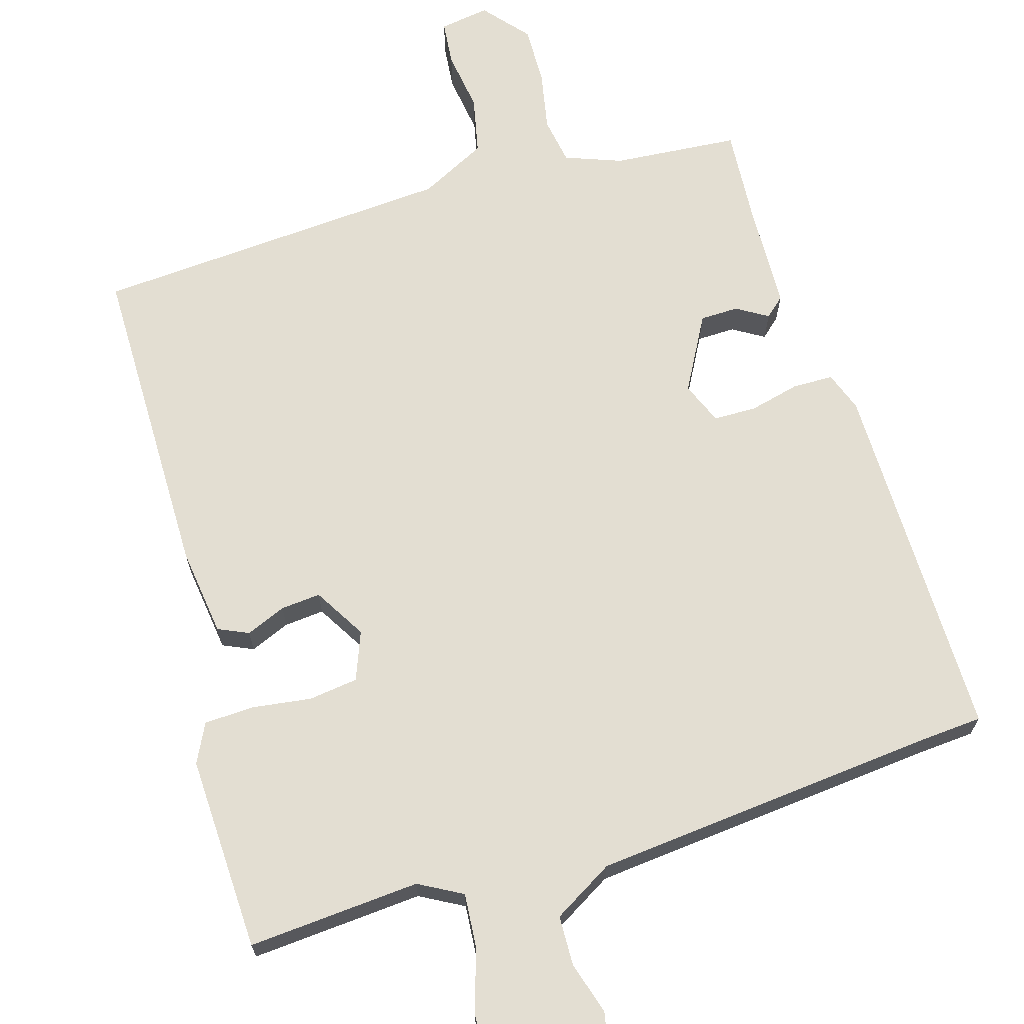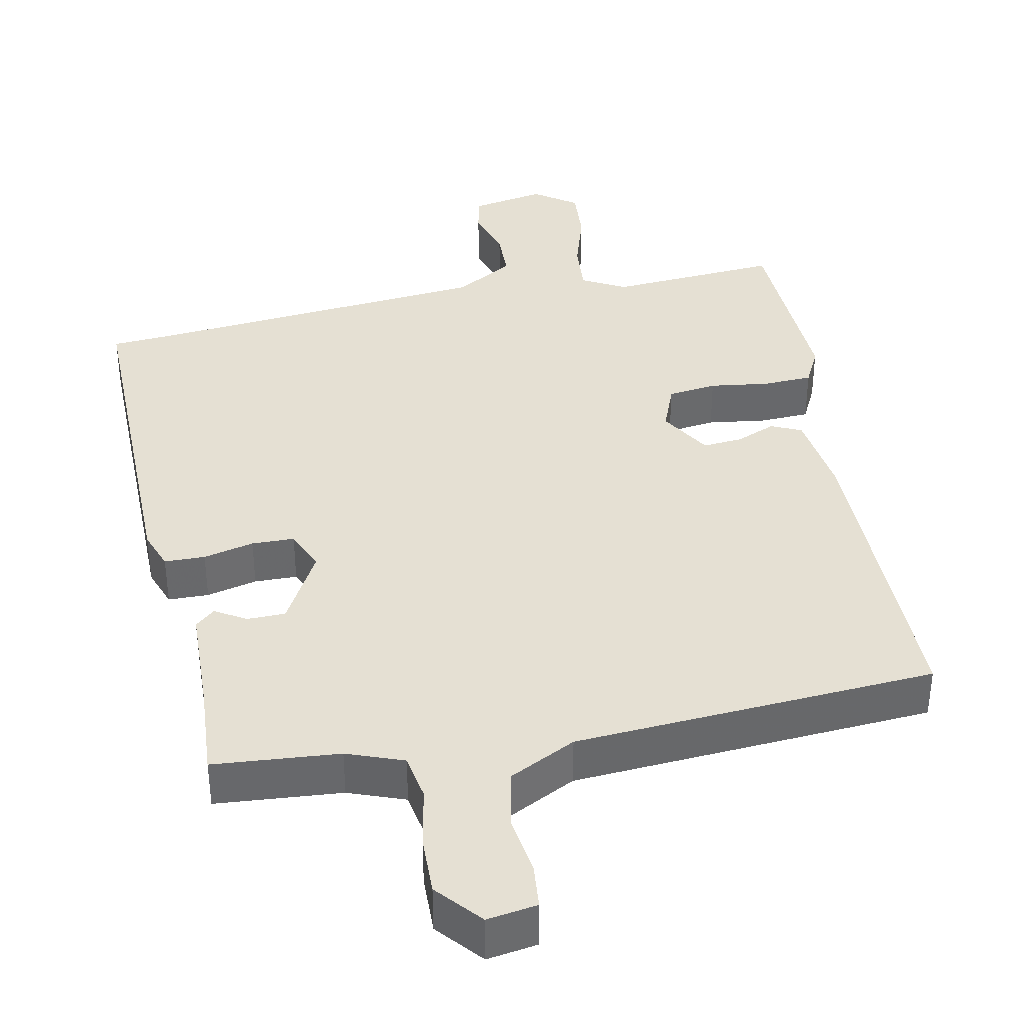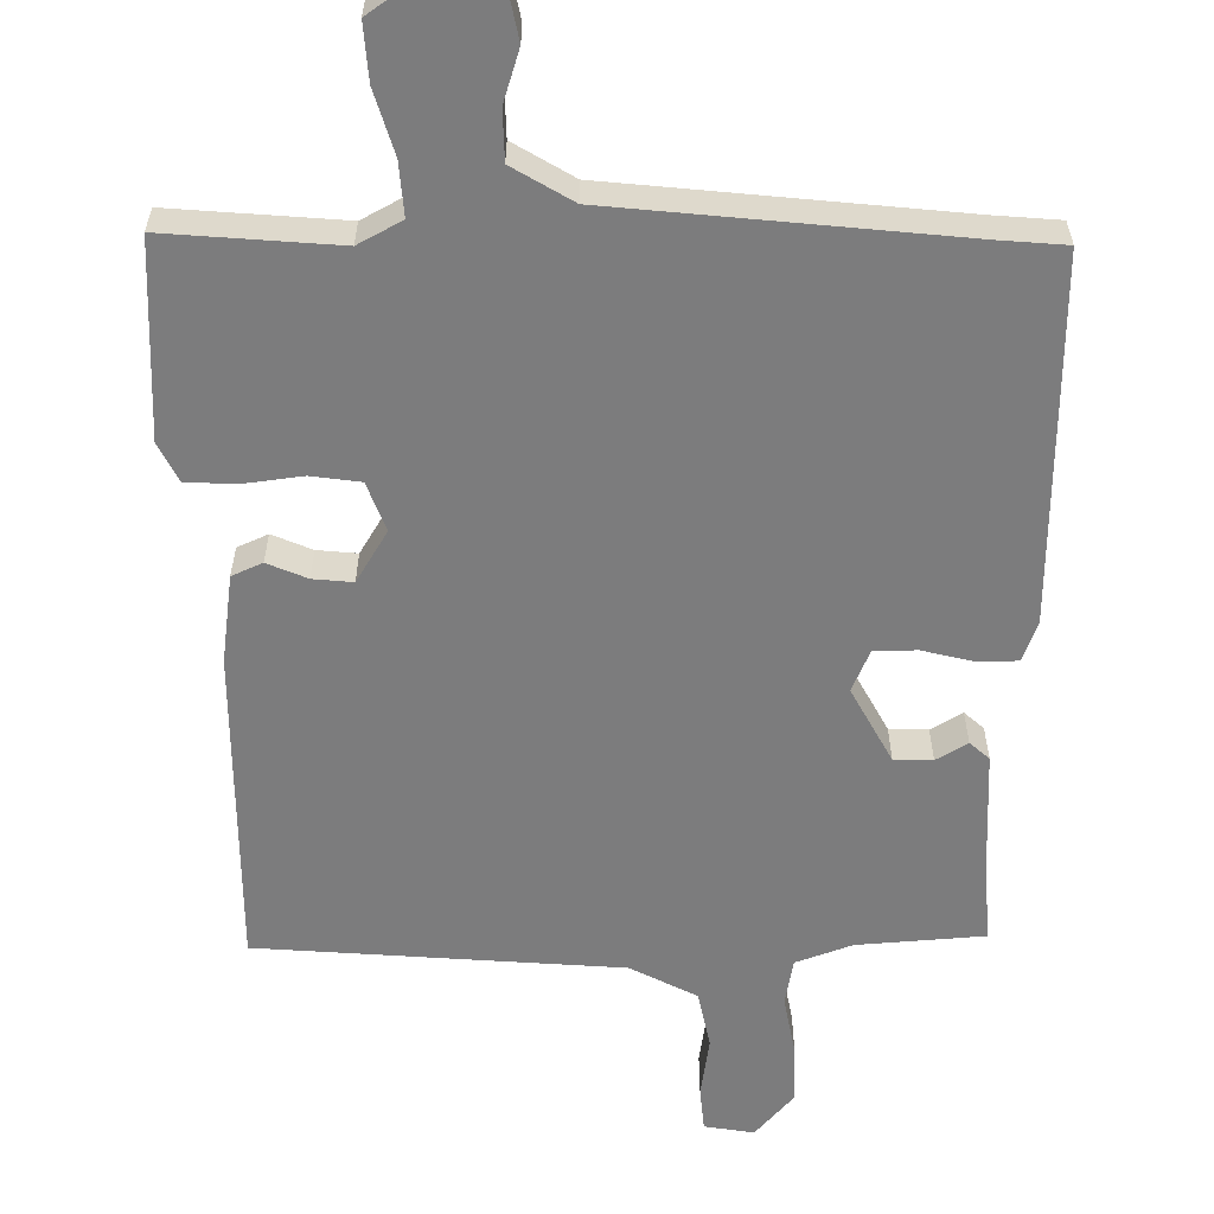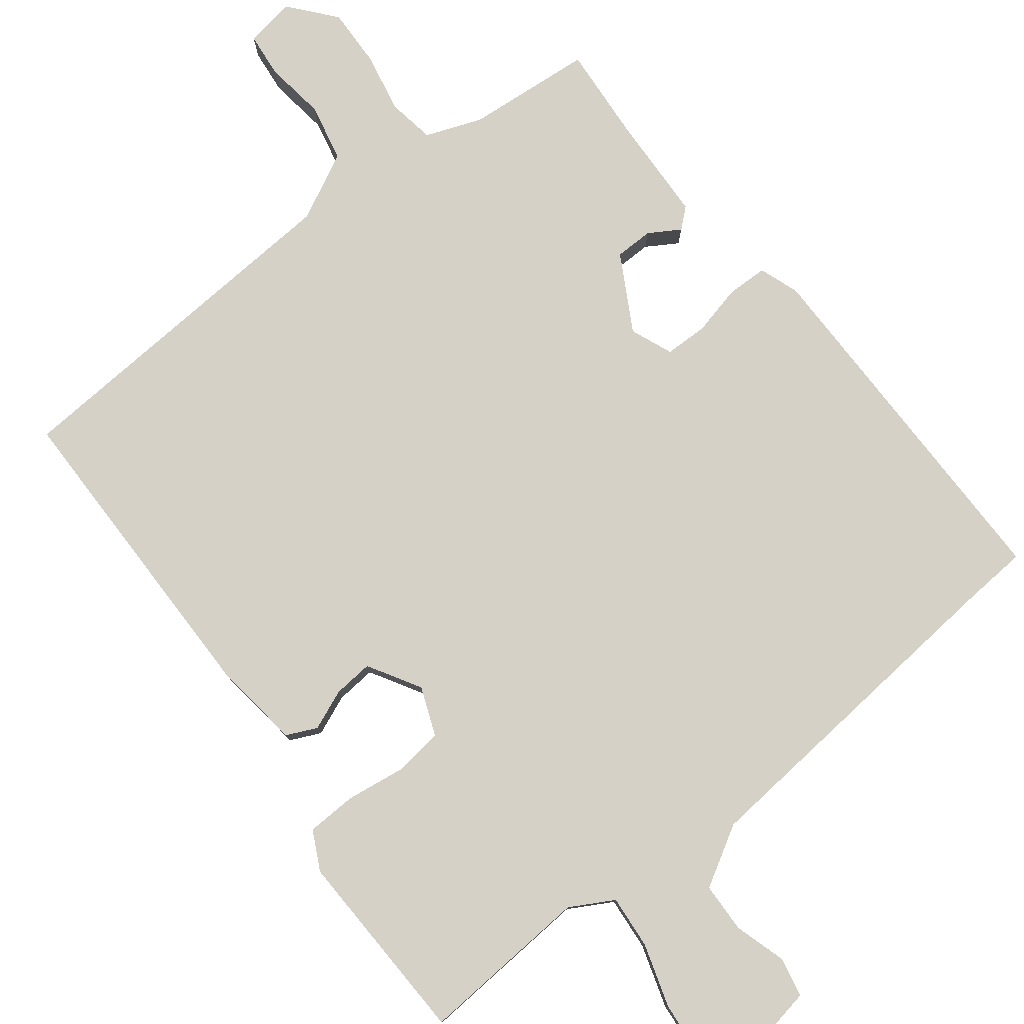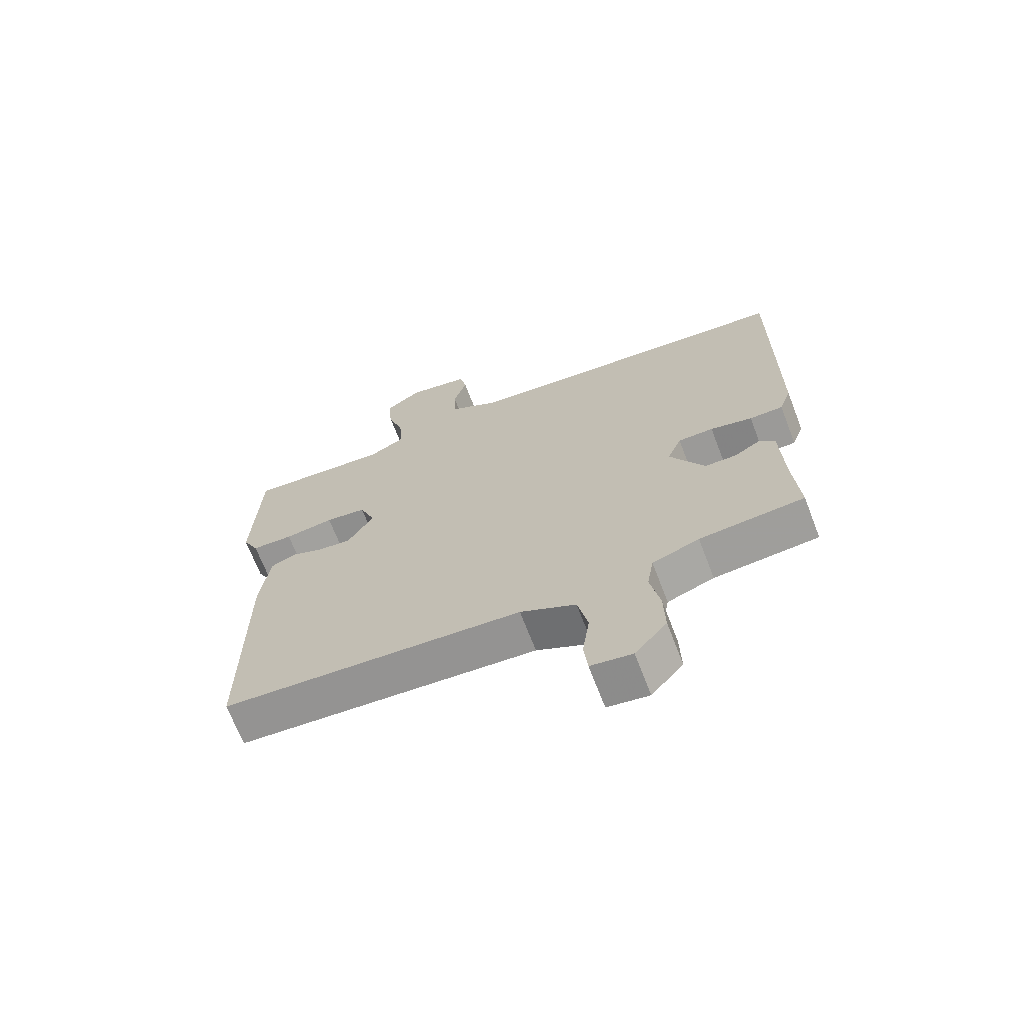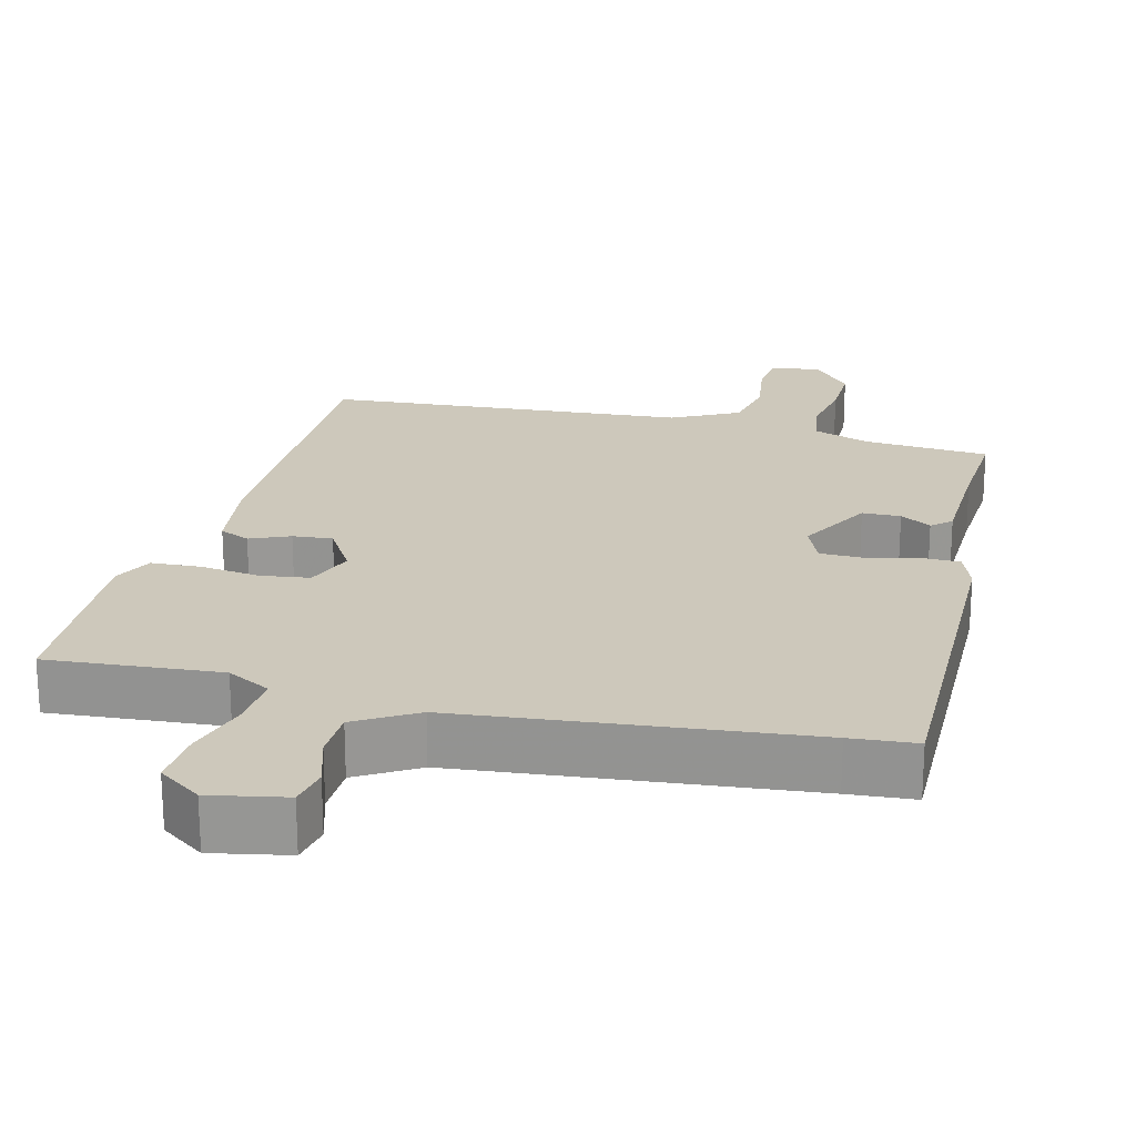
<metadata>
{"format":"obj","ext":"obj","renderer":"f3d","projection":"perspective","resolution":1024,"background":"white","views":[{"elev":67.7,"azim":-16.6,"up":"+Y"},{"elev":37.9,"azim":168.6,"up":"+Y"},{"elev":-58.8,"azim":0.2,"up":"+Y"},{"elev":79.1,"azim":-37.5,"up":"+Y"},{"elev":-68.8,"azim":21.1,"up":"+Z"},{"elev":21.8,"azim":13.9,"up":"+Y"}]}
</metadata>
<code>
v -0.47 0.07 -0.506
v -0.471 0.07 -0.061
v -0.455 0.07 0.061
v -0.413 0.07 0.08
v -0.358 0.07 0.057
v -0.303 0.07 0.052
v -0.26 0.07 0.124
v -0.286 0.07 0.191
v -0.354 0.07 0.2
v -0.436 0.07 0.189
v -0.505 0.07 0.192
v -0.532 0.07 0.246
v -0.522 0.07 0.517
v -0.284 0.07 0.499
v -0.224 0.07 0.532
v -0.23 0.07 0.606
v -0.257 0.07 0.694
v -0.263 0.07 0.772
v -0.204 0.07 0.814
v -0.1 0.07 0.794
v -0.089 0.07 0.74
v -0.111 0.07 0.668
v -0.109 0.07 0.599
v -0.026 0.07 0.55
v 0.448 0.07 0.504
v 0.539 0.07 0.497
v 0.535 0.07 -0.009
v 0.515 0.07 -0.064
v 0.459 0.07 -0.065
v 0.389 0.07 -0.048
v 0.33 0.07 -0.049
v 0.306 0.07 -0.107
v 0.363 0.07 -0.211
v 0.416 0.07 -0.212
v 0.459 0.07 -0.186
v 0.486 0.07 -0.21
v 0.491 0.07 -0.359
v 0.5 0.07 -0.49
v 0.326 0.07 -0.504
v 0.248 0.07 -0.533
v 0.237 0.07 -0.598
v 0.253 0.07 -0.681
v 0.255 0.07 -0.763
v 0.202 0.07 -0.825
v 0.133 0.07 -0.814
v 0.127 0.07 -0.752
v 0.139 0.07 -0.668
v 0.122 0.07 -0.588
v 0.03 0.07 -0.541
v -0.47 0 -0.506
v -0.471 0 -0.061
v -0.455 0 0.061
v -0.413 0 0.08
v -0.358 0 0.057
v -0.303 0 0.052
v -0.26 0 0.124
v -0.286 0 0.191
v -0.354 0 0.2
v -0.436 0 0.189
v -0.505 0 0.192
v -0.532 0 0.246
v -0.522 0 0.517
v -0.284 0 0.499
v -0.224 0 0.532
v -0.23 0 0.606
v -0.257 0 0.694
v -0.263 0 0.772
v -0.204 0 0.814
v -0.1 0 0.794
v -0.089 0 0.74
v -0.111 0 0.668
v -0.109 0 0.599
v -0.026 0 0.55
v 0.448 0 0.504
v 0.539 0 0.497
v 0.535 0 -0.009
v 0.515 0 -0.064
v 0.459 0 -0.065
v 0.389 0 -0.048
v 0.33 0 -0.049
v 0.306 0 -0.107
v 0.363 0 -0.211
v 0.416 0 -0.212
v 0.459 0 -0.186
v 0.486 0 -0.21
v 0.491 0 -0.359
v 0.5 0 -0.49
v 0.326 0 -0.504
v 0.248 0 -0.533
v 0.237 0 -0.598
v 0.253 0 -0.681
v 0.255 0 -0.763
v 0.202 0 -0.825
v 0.133 0 -0.814
v 0.127 0 -0.752
v 0.139 0 -0.668
v 0.122 0 -0.588
v 0.03 0 -0.541
f 44 45 46 47
f 44 47 48
f 41 42 43 44
f 41 44 48
f 40 41 48 49
f 37 38 39
f 34 35 36 37
f 33 34 37 39
f 32 33 39 40
f 27 28 29 30
f 25 26 27 30
f 24 25 30 31
f 23 24 31 32
f 19 20 21 22
f 19 22 23
f 16 17 18 19
f 15 16 19 23
f 11 12 13 14
f 9 10 11 14
f 8 9 14 15
f 7 8 15 23
f 2 3 4 5
f 2 5 6
f 1 2 6
f 49 1 6 7
f 32 40 49
f 7 23 32 49
f 96 95 94 93
f 97 96 93
f 93 92 91 90
f 97 93 90
f 98 97 90 89
f 88 87 86
f 86 85 84 83
f 88 86 83 82
f 89 88 82 81
f 79 78 77 76
f 79 76 75 74
f 80 79 74 73
f 81 80 73 72
f 71 70 69 68
f 72 71 68
f 68 67 66 65
f 72 68 65 64
f 63 62 61 60
f 63 60 59 58
f 64 63 58 57
f 72 64 57 56
f 54 53 52 51
f 55 54 51
f 55 51 50
f 56 55 50 98
f 98 89 81
f 98 81 72 56
f 1 50 51 2
f 2 51 52 3
f 3 52 53 4
f 4 53 54 5
f 5 54 55 6
f 6 55 56 7
f 7 56 57 8
f 8 57 58 9
f 9 58 59 10
f 10 59 60 11
f 11 60 61 12
f 12 61 62 13
f 13 62 63 14
f 14 63 64 15
f 15 64 65 16
f 16 65 66 17
f 17 66 67 18
f 18 67 68 19
f 19 68 69 20
f 20 69 70 21
f 21 70 71 22
f 22 71 72 23
f 23 72 73 24
f 24 73 74 25
f 25 74 75 26
f 26 75 76 27
f 27 76 77 28
f 28 77 78 29
f 29 78 79 30
f 30 79 80 31
f 31 80 81 32
f 32 81 82 33
f 33 82 83 34
f 34 83 84 35
f 35 84 85 36
f 36 85 86 37
f 37 86 87 38
f 38 87 88 39
f 39 88 89 40
f 40 89 90 41
f 41 90 91 42
f 42 91 92 43
f 43 92 93 44
f 44 93 94 45
f 45 94 95 46
f 46 95 96 47
f 47 96 97 48
f 48 97 98 49
f 49 98 50 1

</code>
